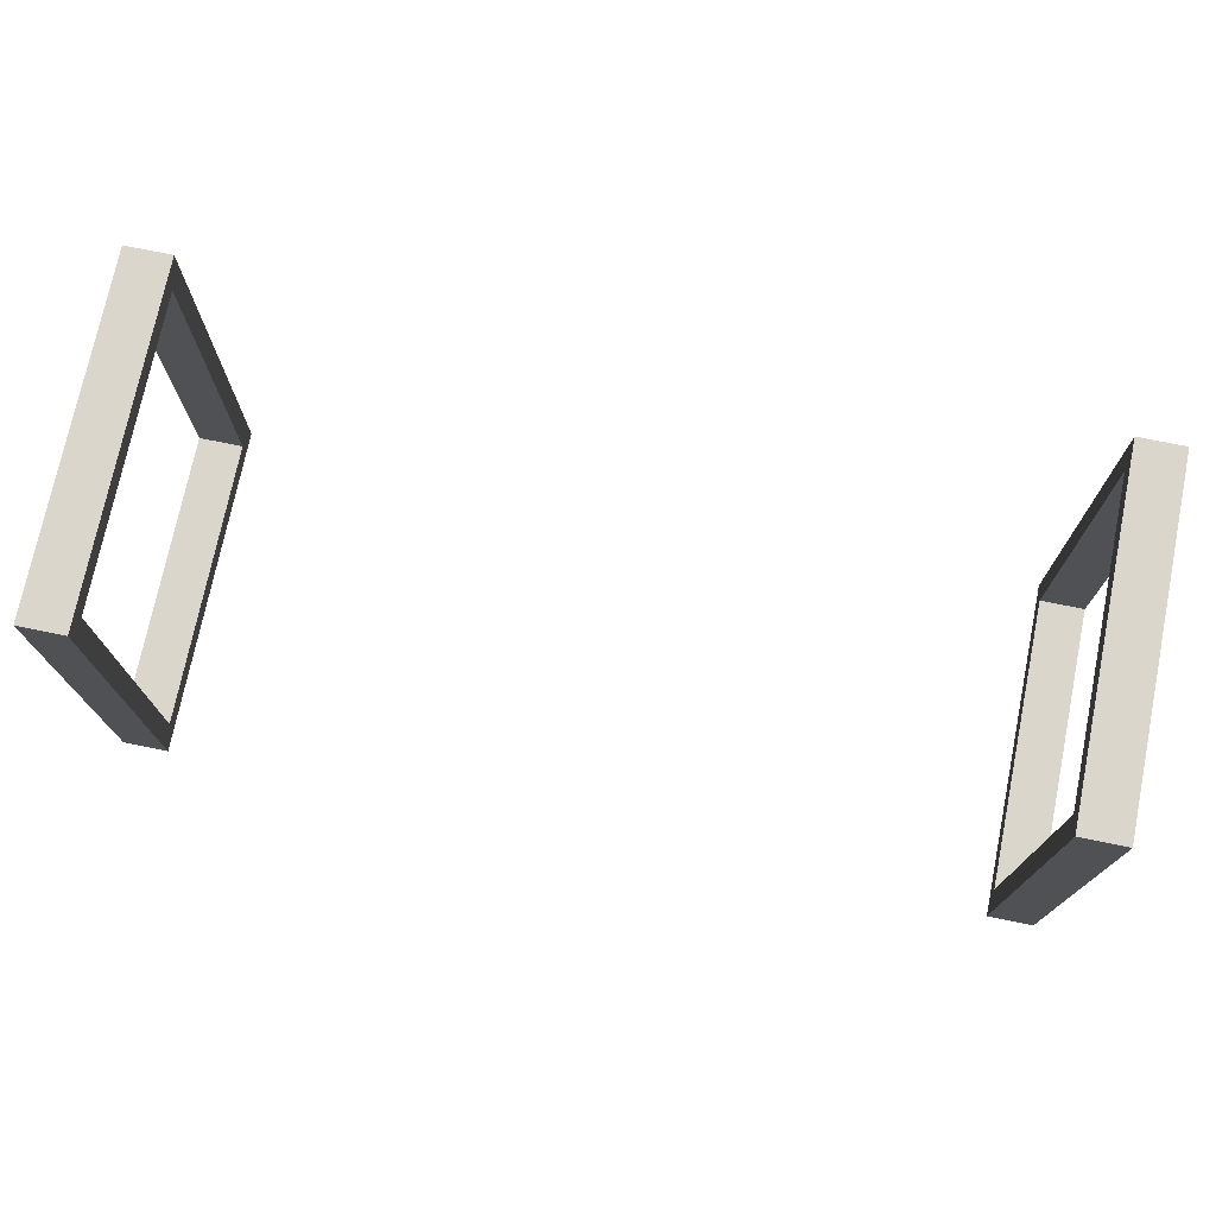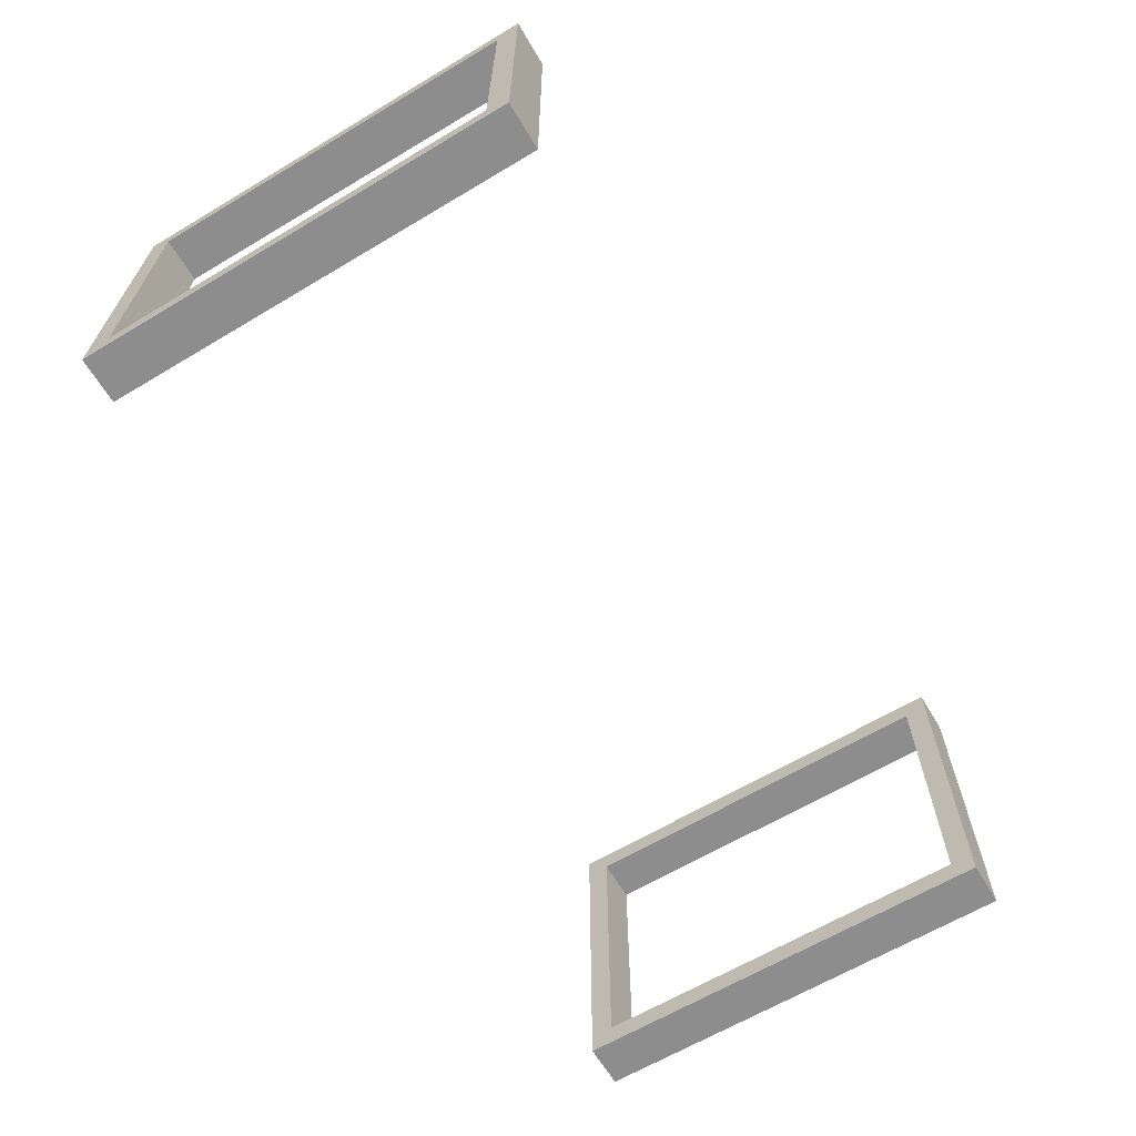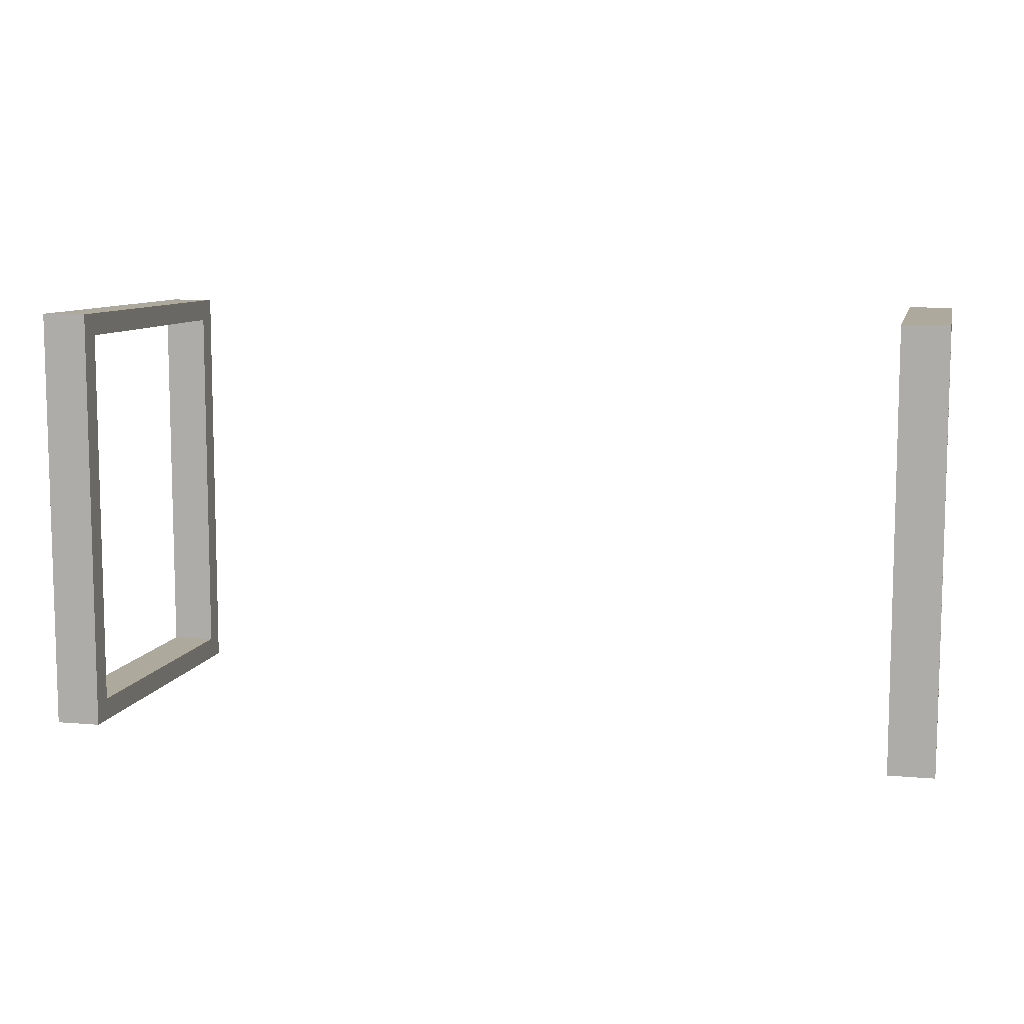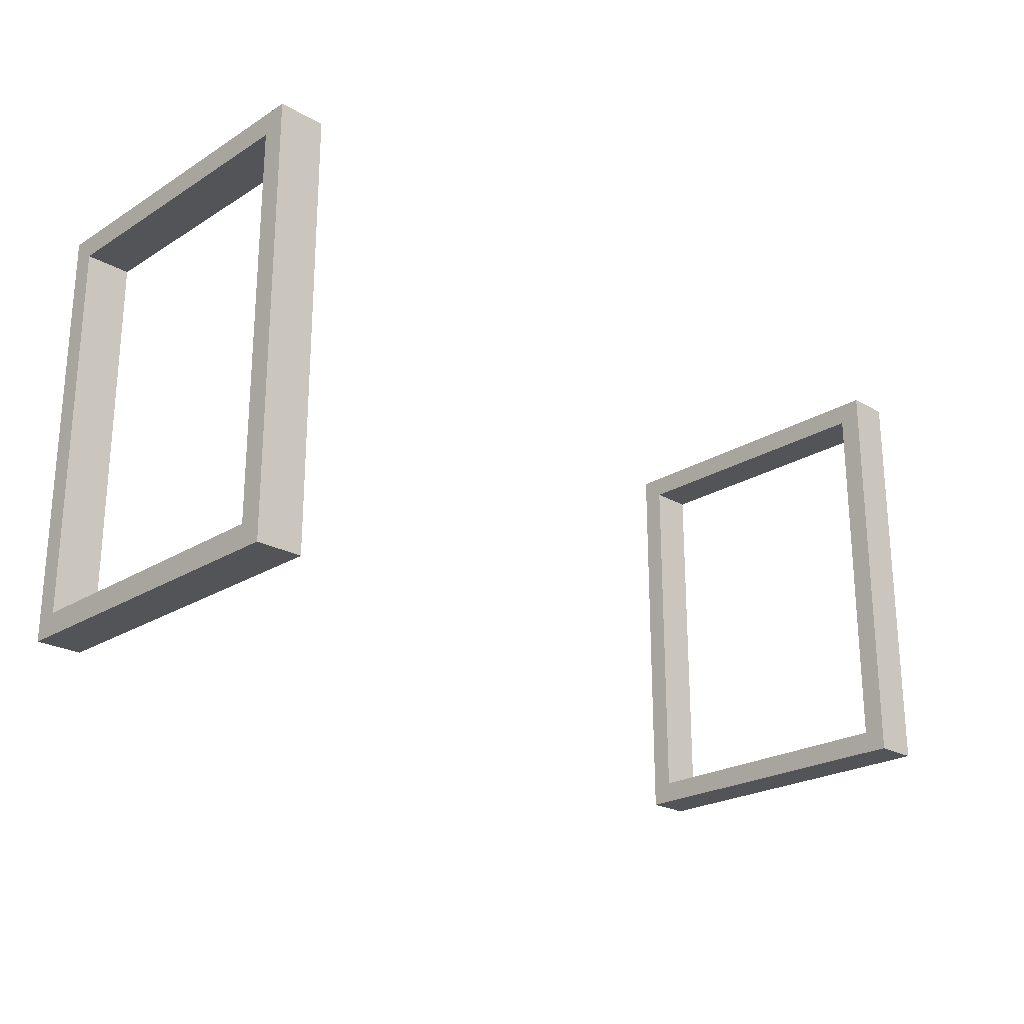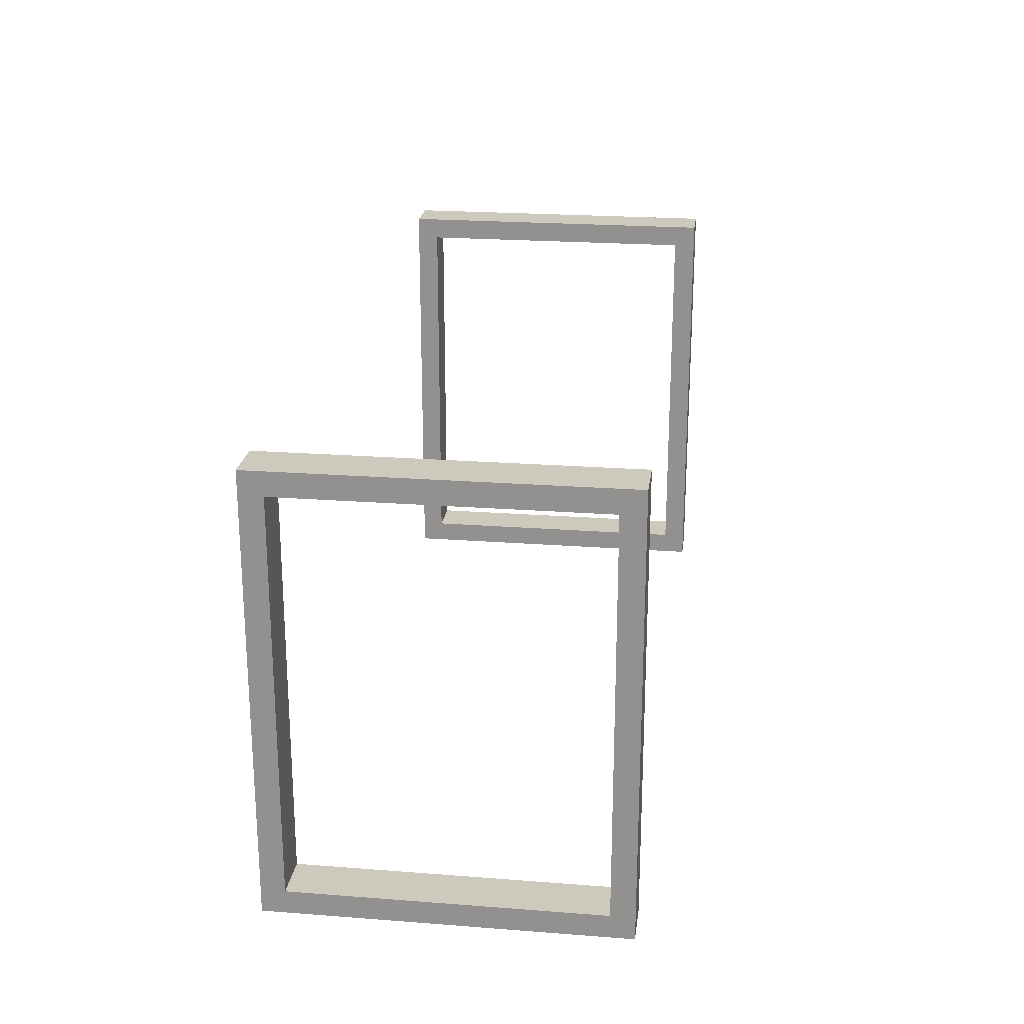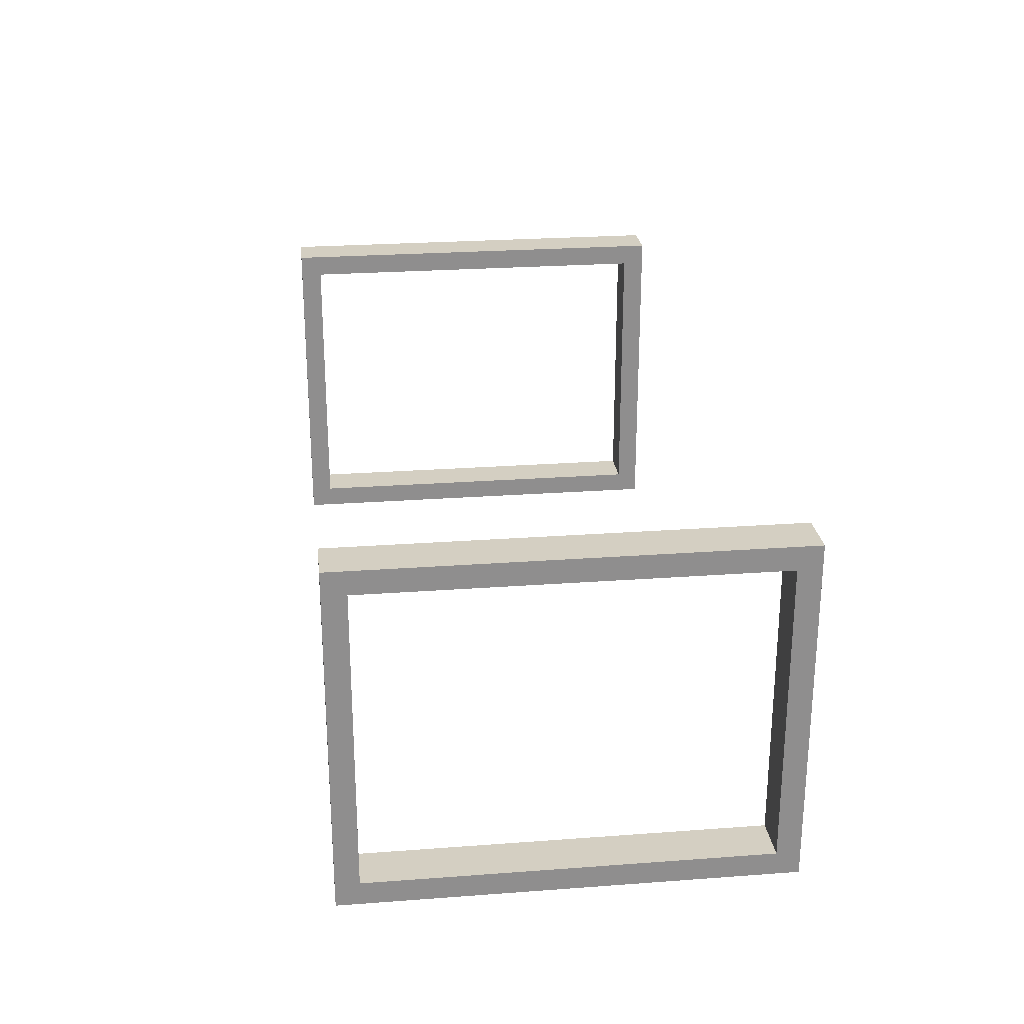
<metadata>
{"format":"obj","ext":"obj","renderer":"f3d","projection":"perspective","resolution":1024,"background":"white","views":[{"elev":74.0,"azim":-168.5,"up":"+Z"},{"elev":-64.7,"azim":-59.1,"up":"+Y"},{"elev":8.9,"azim":13.0,"up":"+Z"},{"elev":-23.4,"azim":136.1,"up":"+Z"},{"elev":22.6,"azim":97.5,"up":"+Z"},{"elev":25.4,"azim":-96.8,"up":"+Y"}]}
</metadata>
<code>
g Mesh1 Group1 Model
v 2 28 -2
v 2 28 -36
v 6 28 -36
v 6 28 -2
f 1 2 3 4
v 2 30 -38
f 1 5 2
v 2 30 -0
f 1 6 5
v 2 0 -0
f 6 1 7
v 2 2 -2
f 8 7 1
v 2 0 -38
f 7 8 9
v 2 2 -36
f 9 8 10
v 6 2 -2
v 6 2 -36
f 10 8 11 12
f 8 1 4 11
v 6 30 -0
f 4 13 11
v 6 30 -38
f 13 4 14
f 14 4 3
v 6 0 -38
f 14 3 15
f 12 15 3
f 11 15 12
v 6 0 -0
f 11 16 15
f 16 11 13
f 6 7 16 13
f 7 9 15 16
f 9 5 14 15
f 9 10 5
f 2 5 10
f 2 10 12 3
f 5 6 13 14
g Mesh2 Group2 Model
v 78 28 -2
v 78 28 -36
v 82 28 -36
v 82 28 -2
f 17 18 19 20
v 78 30 -38
f 17 21 18
v 78 30 -0
f 17 22 21
v 78 0 -0
f 22 17 23
v 78 2 -2
f 24 23 17
v 78 0 -38
f 23 24 25
v 78 2 -36
f 25 24 26
v 82 2 -2
v 82 2 -36
f 26 24 27 28
f 24 17 20 27
v 82 30 -0
f 20 29 27
v 82 30 -38
f 29 20 30
f 30 20 19
v 82 0 -38
f 30 19 31
f 28 31 19
f 27 31 28
v 82 0 -0
f 27 32 31
f 32 27 29
f 22 23 32 29
f 23 25 31 32
f 25 21 30 31
f 25 26 21
f 18 21 26
f 18 26 28 19
f 21 22 29 30

</code>
